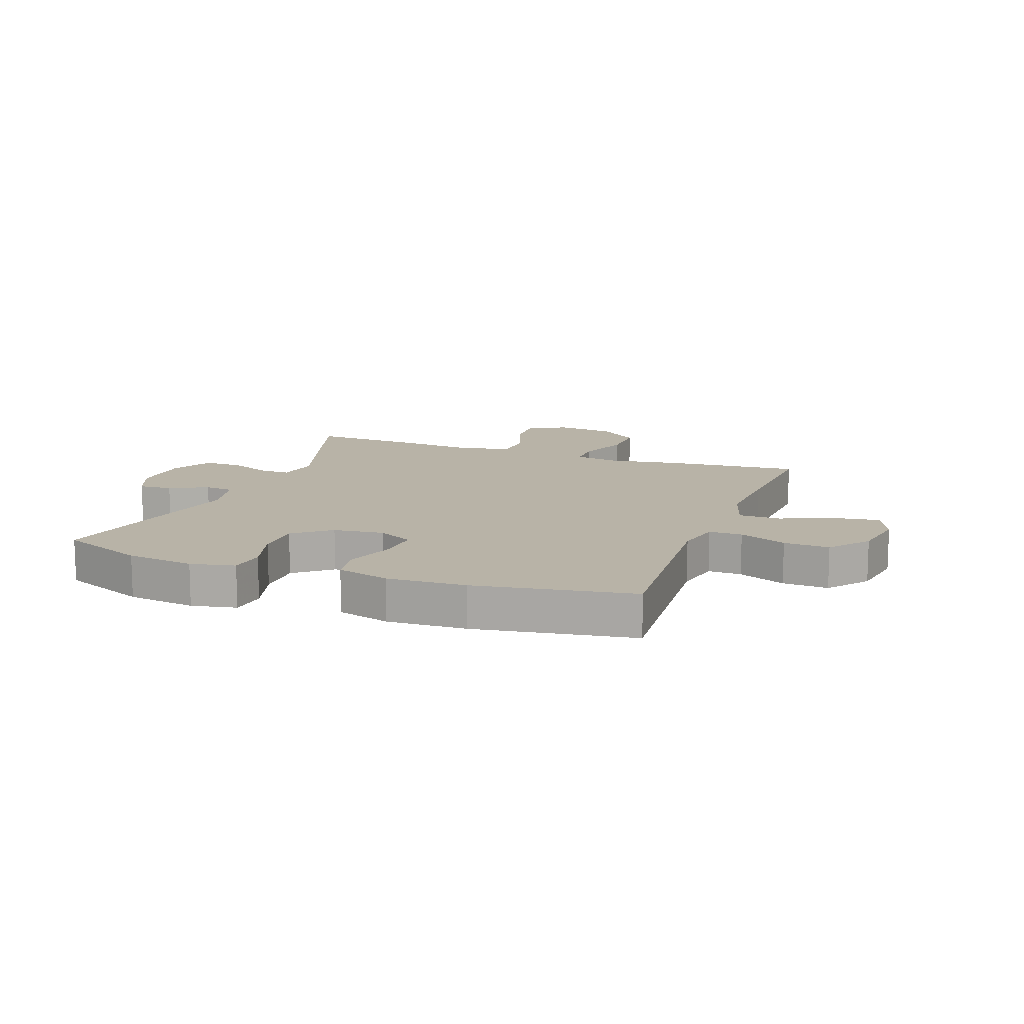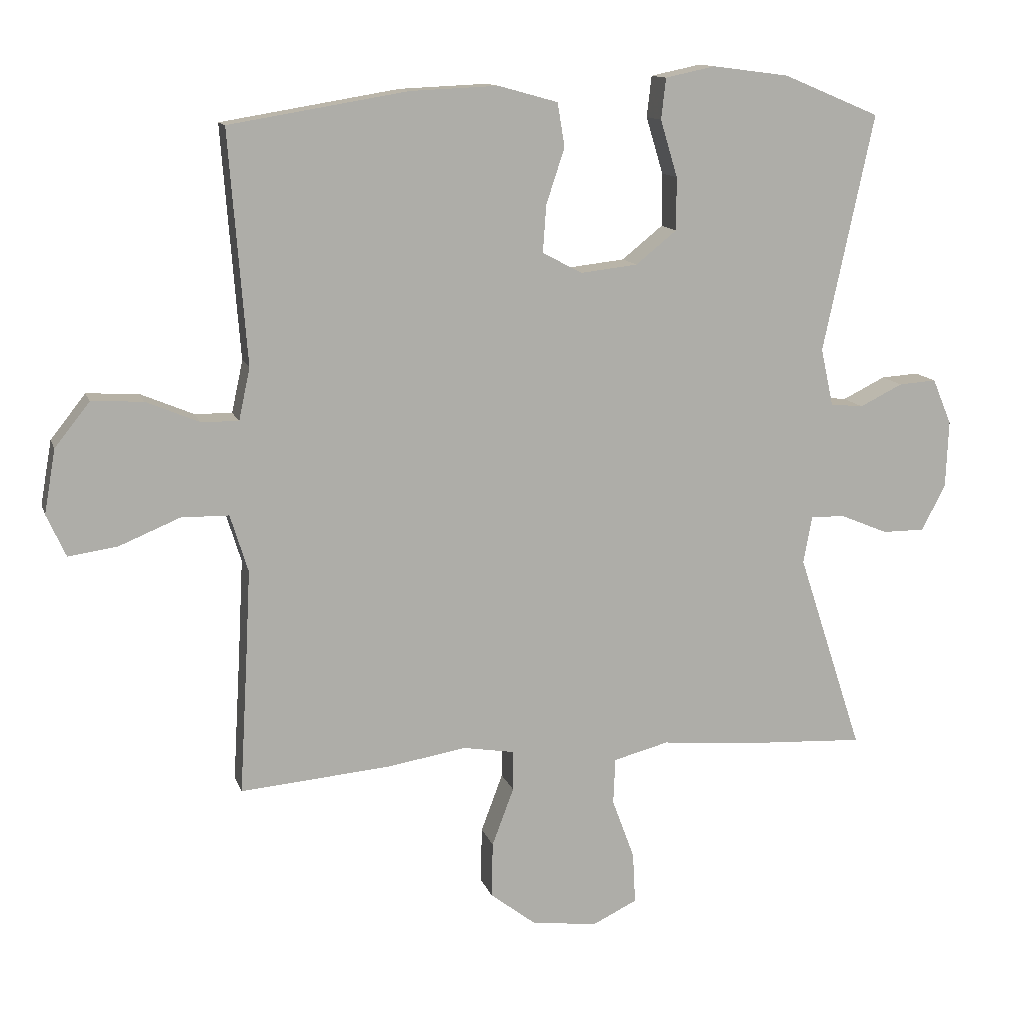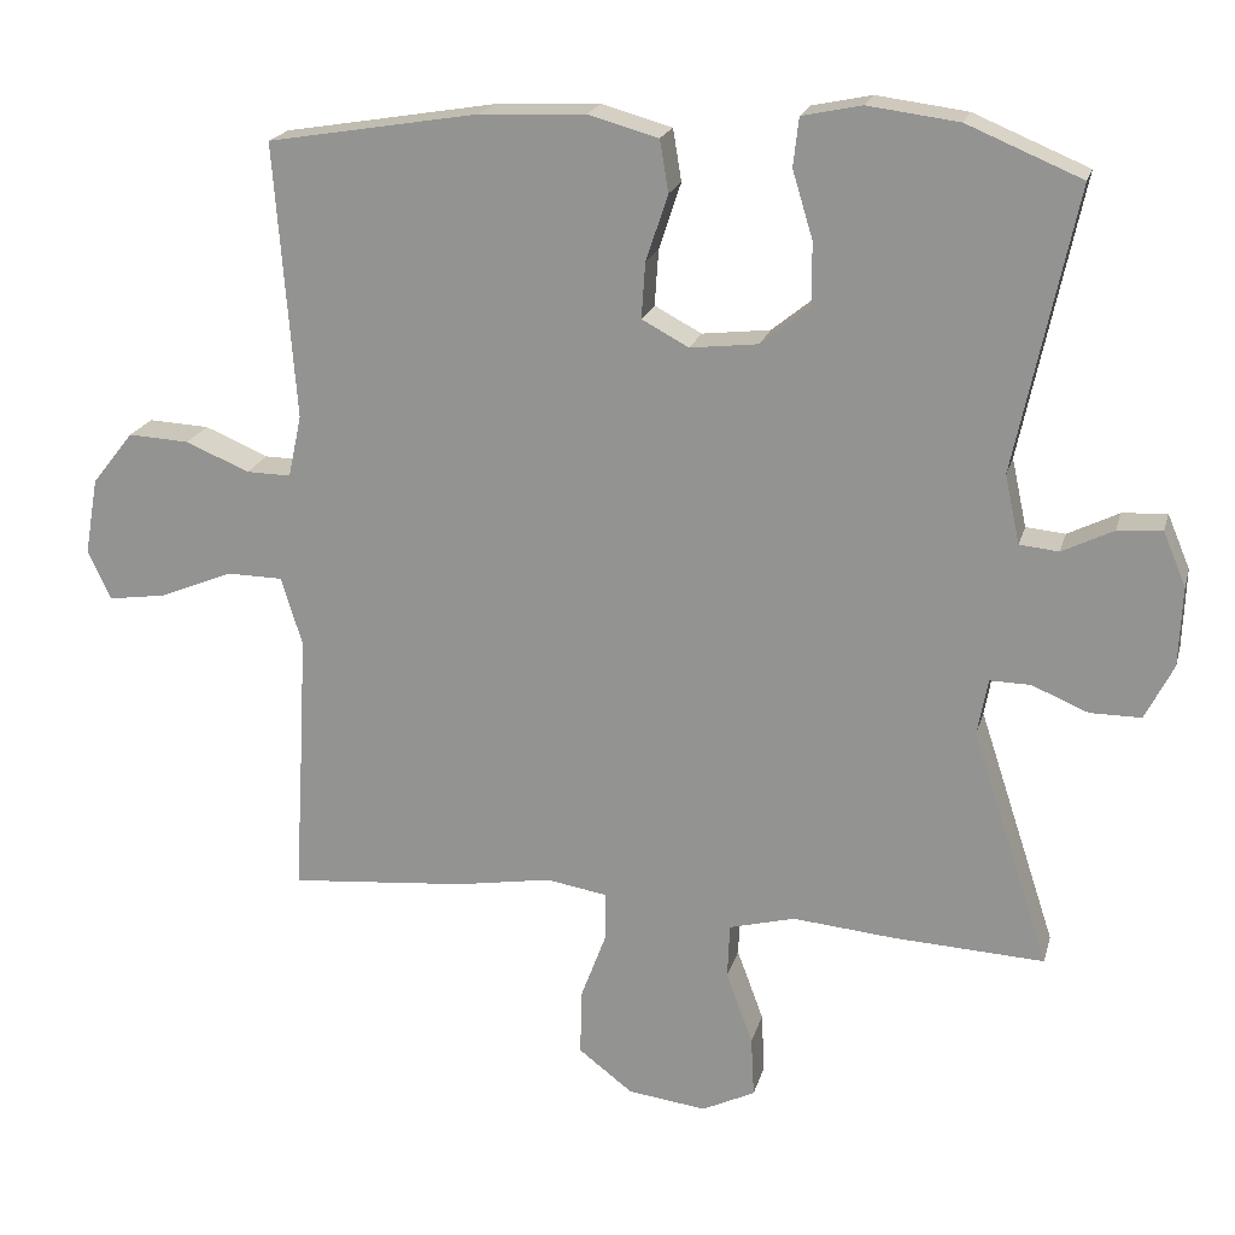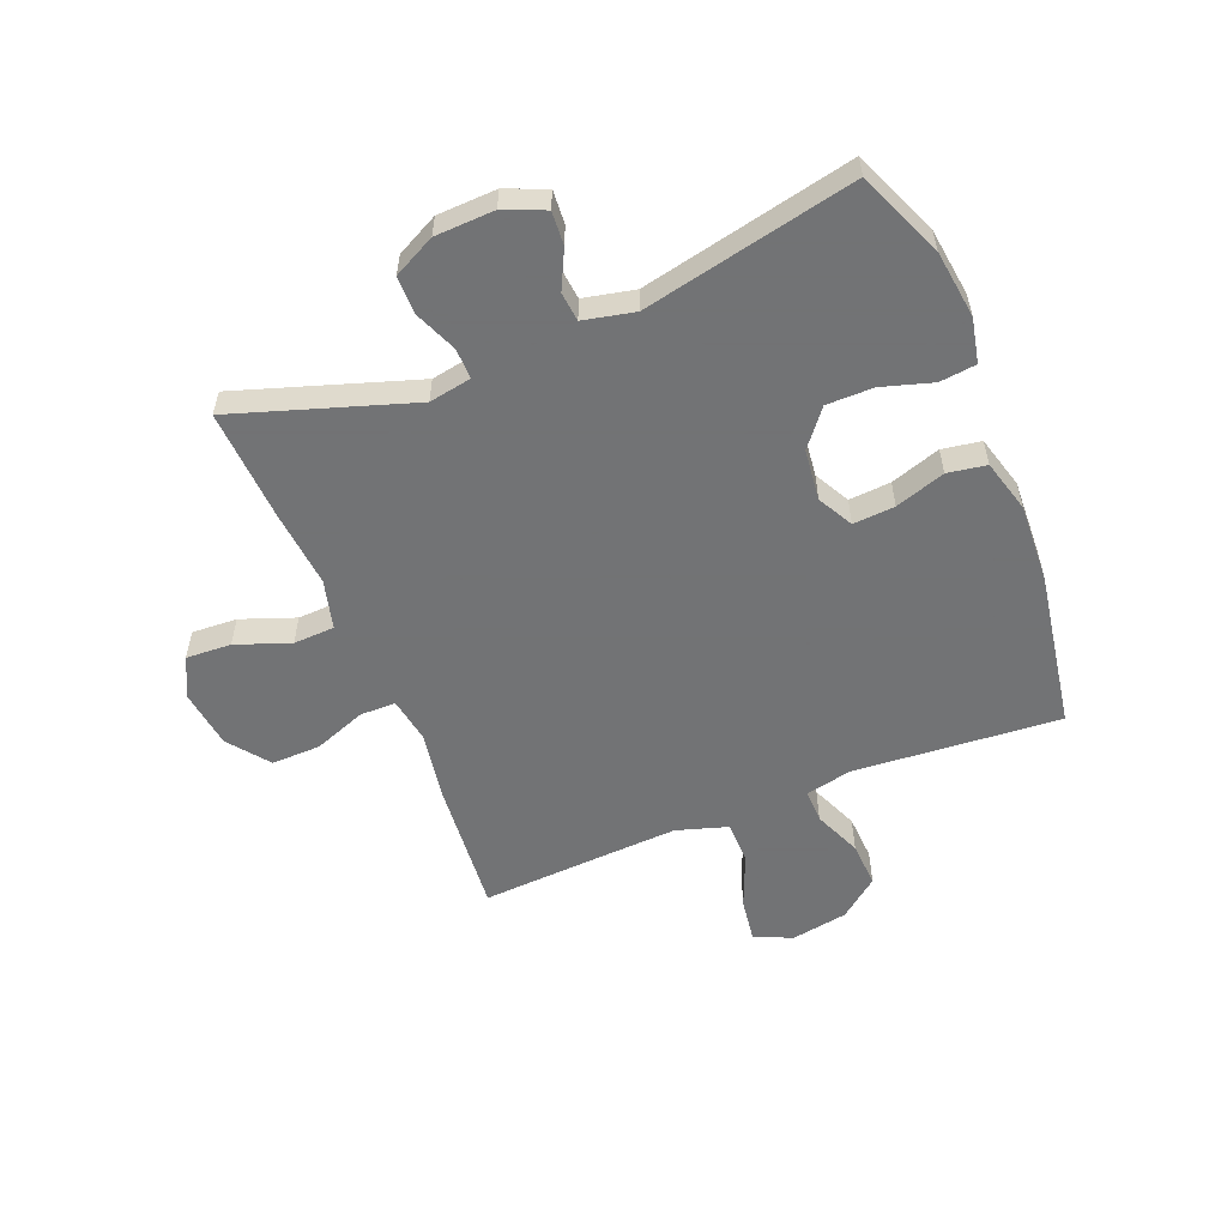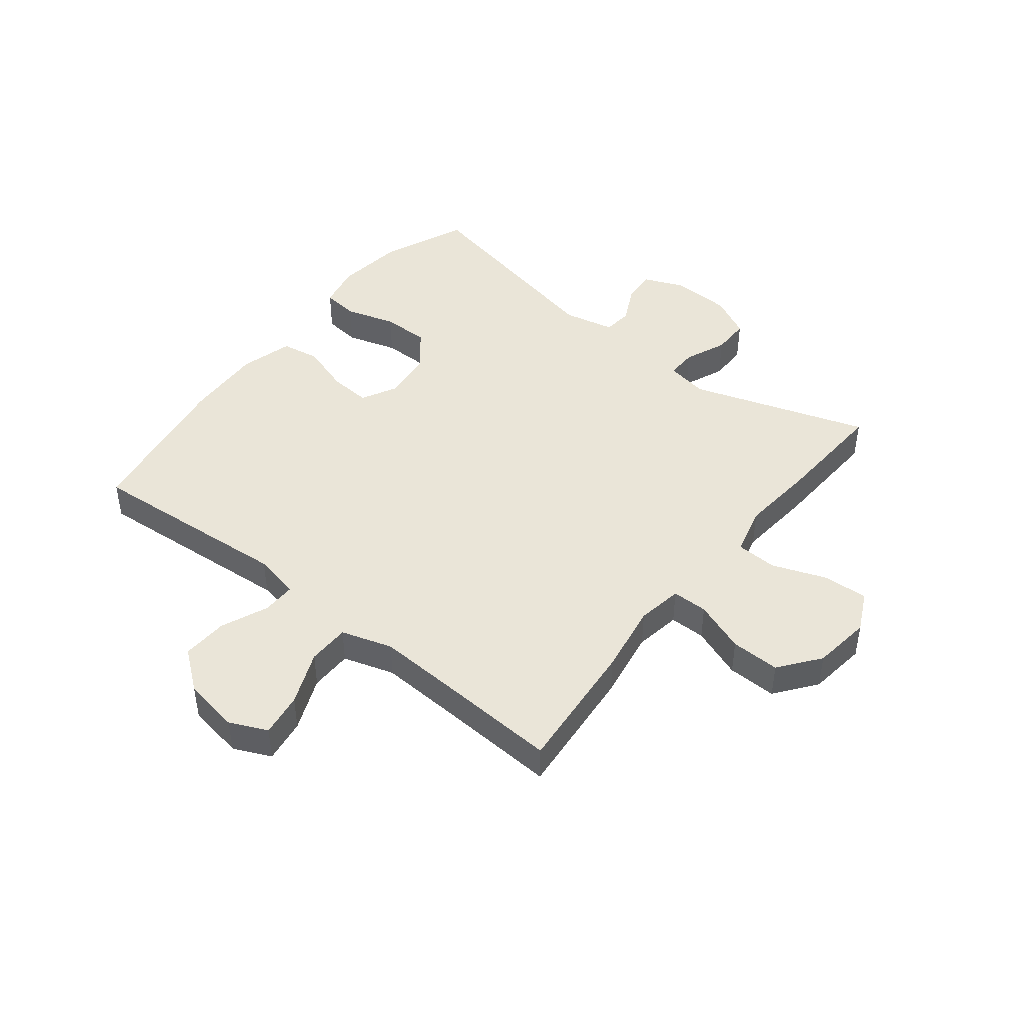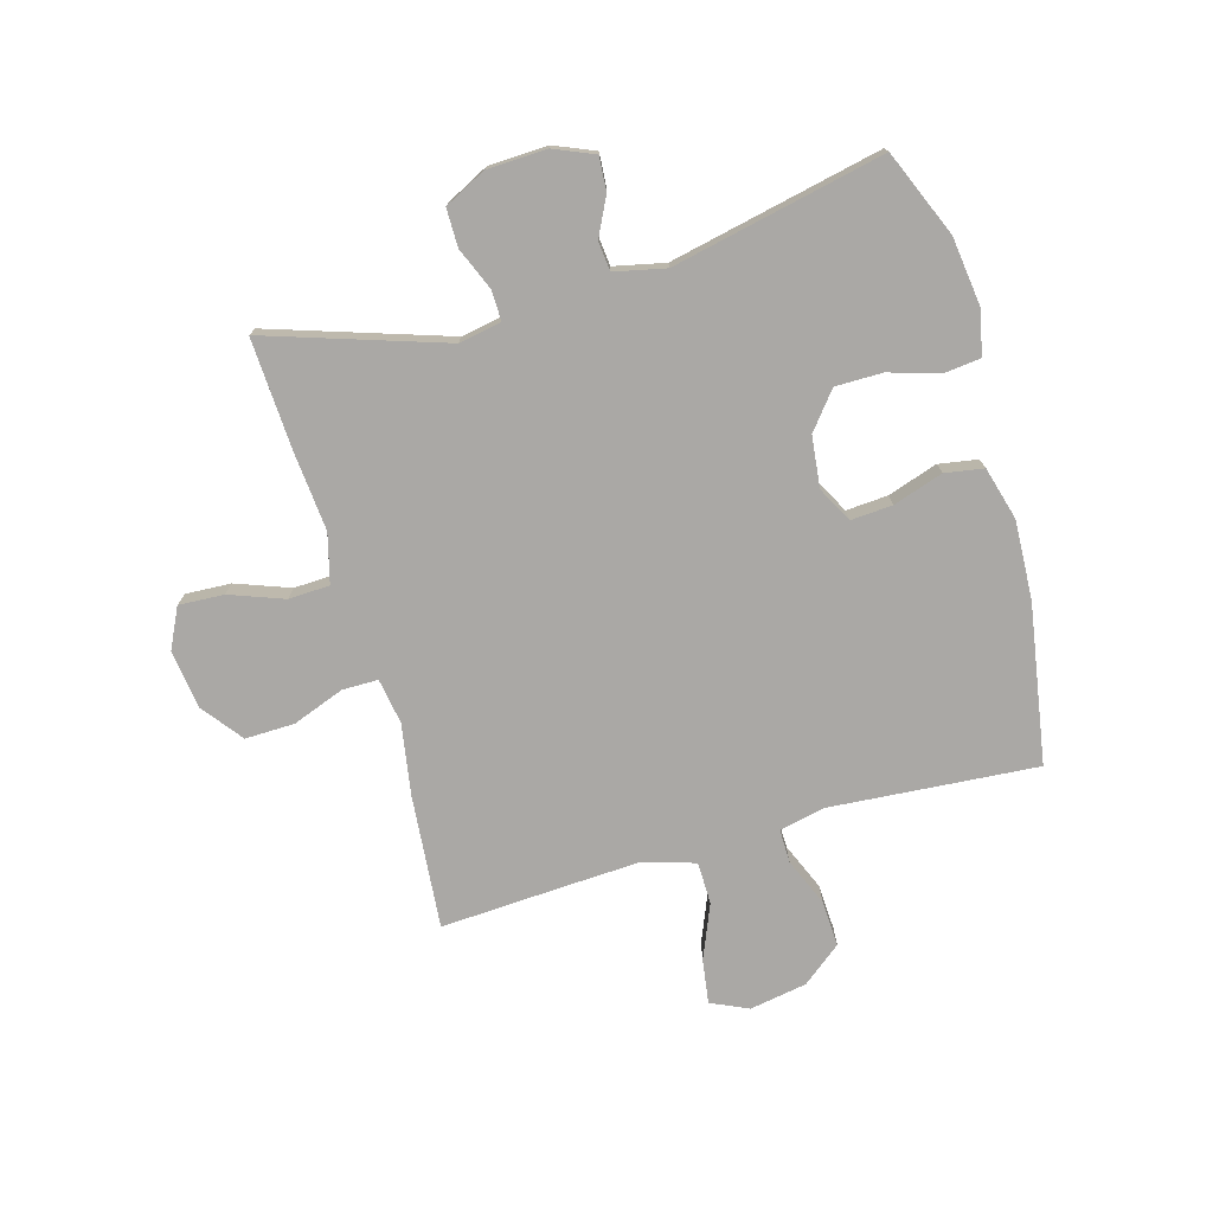
<metadata>
{"format":"obj","ext":"obj","renderer":"f3d","projection":"perspective","resolution":1024,"background":"white","views":[{"elev":12.9,"azim":20.3,"up":"+Y"},{"elev":12.4,"azim":165.2,"up":"+Z"},{"elev":20.0,"azim":-166.0,"up":"+Z"},{"elev":-55.7,"azim":-68.0,"up":"+Y"},{"elev":45.2,"azim":128.3,"up":"+Y"},{"elev":-75.1,"azim":-74.1,"up":"+Y"}]}
</metadata>
<code>
v 0.5 0.07 0.5
v 0.473 0.07 0.149
v 0.49 0.07 0.07
v 0.547 0.07 0.071
v 0.628 0.07 0.105
v 0.706 0.07 0.109
v 0.759 0.07 0.042
v 0.776 0.07 -0.055
v 0.747 0.07 -0.119
v 0.672 0.07 -0.108
v 0.58 0.07 -0.07
v 0.508 0.07 -0.071
v 0.481 0.07 -0.158
v 0.488 0.07 -0.294
v 0.5 0.07 -0.5
v 0.272 0.07 -0.48
v 0.152 0.07 -0.46
v 0.074 0.07 -0.473
v 0.074 0.07 -0.534
v 0.107 0.07 -0.622
v 0.109 0.07 -0.706
v 0.04 0.07 -0.759
v -0.06 0.07 -0.772
v -0.128 0.07 -0.739
v -0.124 0.07 -0.662
v -0.09 0.07 -0.57
v -0.093 0.07 -0.5
v -0.177 0.07 -0.478
v -0.307 0.07 -0.49
v -0.5 0.07 -0.5
v -0.401 0.07 -0.198
v -0.414 0.07 -0.126
v -0.466 0.07 -0.127
v -0.538 0.07 -0.157
v -0.603 0.07 -0.157
v -0.639 0.07 -0.086
v -0.643 0.07 0.015
v -0.614 0.07 0.084
v -0.557 0.07 0.08
v -0.492 0.07 0.048
v -0.442 0.07 0.053
v -0.423 0.07 0.14
v -0.5 0.07 0.5
v -0.354 0.07 0.561
v -0.238 0.07 0.576
v -0.162 0.07 0.56
v -0.155 0.07 0.498
v -0.181 0.07 0.412
v -0.181 0.07 0.332
v -0.119 0.07 0.282
v -0.032 0.07 0.272
v 0.028 0.07 0.304
v 0.023 0.07 0.375
v -0.005 0.07 0.46
v 0.006 0.07 0.526
v 0.096 0.07 0.551
v 0.23 0.07 0.545
v 0.5 0 0.5
v 0.473 0 0.149
v 0.49 0 0.07
v 0.547 0 0.071
v 0.628 0 0.105
v 0.706 0 0.109
v 0.759 0 0.042
v 0.776 0 -0.055
v 0.747 0 -0.119
v 0.672 0 -0.108
v 0.58 0 -0.07
v 0.508 0 -0.071
v 0.481 0 -0.158
v 0.488 0 -0.294
v 0.5 0 -0.5
v 0.272 0 -0.48
v 0.152 0 -0.46
v 0.074 0 -0.473
v 0.074 0 -0.534
v 0.107 0 -0.622
v 0.109 0 -0.706
v 0.04 0 -0.759
v -0.06 0 -0.772
v -0.128 0 -0.739
v -0.124 0 -0.662
v -0.09 0 -0.57
v -0.093 0 -0.5
v -0.177 0 -0.478
v -0.307 0 -0.49
v -0.5 0 -0.5
v -0.401 0 -0.198
v -0.414 0 -0.126
v -0.466 0 -0.127
v -0.538 0 -0.157
v -0.603 0 -0.157
v -0.639 0 -0.086
v -0.643 0 0.015
v -0.614 0 0.084
v -0.557 0 0.08
v -0.492 0 0.048
v -0.442 0 0.053
v -0.423 0 0.14
v -0.5 0 0.5
v -0.354 0 0.561
v -0.238 0 0.576
v -0.162 0 0.56
v -0.155 0 0.498
v -0.181 0 0.412
v -0.181 0 0.332
v -0.119 0 0.282
v -0.032 0 0.272
v 0.028 0 0.304
v 0.023 0 0.375
v -0.005 0 0.46
v 0.006 0 0.526
v 0.096 0 0.551
v 0.23 0 0.545
f 56 57 1 2
f 53 54 55 56
f 52 53 56 2
f 51 52 2 3
f 50 51 3
f 45 46 47 48
f 45 48 49
f 42 43 44 45
f 41 42 45 49
f 37 38 39 40
f 37 40 41
f 36 37 41
f 33 34 35 36
f 32 33 36 41
f 31 32 41 49
f 28 29 30 31
f 27 28 31 49
f 23 24 25 26
f 23 26 27
f 19 20 21 22
f 18 19 22 23
f 14 15 16 17
f 13 14 17 18
f 12 13 18
f 8 9 10 11
f 8 11 12
f 7 8 12
f 4 5 6 7
f 3 4 7 12
f 50 3 12 18
f 27 49 50
f 18 23 27 50
f 59 58 114 113
f 113 112 111 110
f 59 113 110 109
f 60 59 109 108
f 60 108 107
f 105 104 103 102
f 106 105 102
f 102 101 100 99
f 106 102 99 98
f 97 96 95 94
f 98 97 94
f 98 94 93
f 93 92 91 90
f 98 93 90 89
f 106 98 89 88
f 88 87 86 85
f 106 88 85 84
f 83 82 81 80
f 84 83 80
f 79 78 77 76
f 80 79 76 75
f 74 73 72 71
f 75 74 71 70
f 75 70 69
f 68 67 66 65
f 69 68 65
f 69 65 64
f 64 63 62 61
f 69 64 61 60
f 75 69 60 107
f 107 106 84
f 107 84 80 75
f 1 58 59 2
f 2 59 60 3
f 3 60 61 4
f 4 61 62 5
f 5 62 63 6
f 6 63 64 7
f 7 64 65 8
f 8 65 66 9
f 9 66 67 10
f 10 67 68 11
f 11 68 69 12
f 12 69 70 13
f 13 70 71 14
f 14 71 72 15
f 15 72 73 16
f 16 73 74 17
f 17 74 75 18
f 18 75 76 19
f 19 76 77 20
f 20 77 78 21
f 21 78 79 22
f 22 79 80 23
f 23 80 81 24
f 24 81 82 25
f 25 82 83 26
f 26 83 84 27
f 27 84 85 28
f 28 85 86 29
f 29 86 87 30
f 30 87 88 31
f 31 88 89 32
f 32 89 90 33
f 33 90 91 34
f 34 91 92 35
f 35 92 93 36
f 36 93 94 37
f 37 94 95 38
f 38 95 96 39
f 39 96 97 40
f 40 97 98 41
f 41 98 99 42
f 42 99 100 43
f 43 100 101 44
f 44 101 102 45
f 45 102 103 46
f 46 103 104 47
f 47 104 105 48
f 48 105 106 49
f 49 106 107 50
f 50 107 108 51
f 51 108 109 52
f 52 109 110 53
f 53 110 111 54
f 54 111 112 55
f 55 112 113 56
f 56 113 114 57
f 57 114 58 1

</code>
